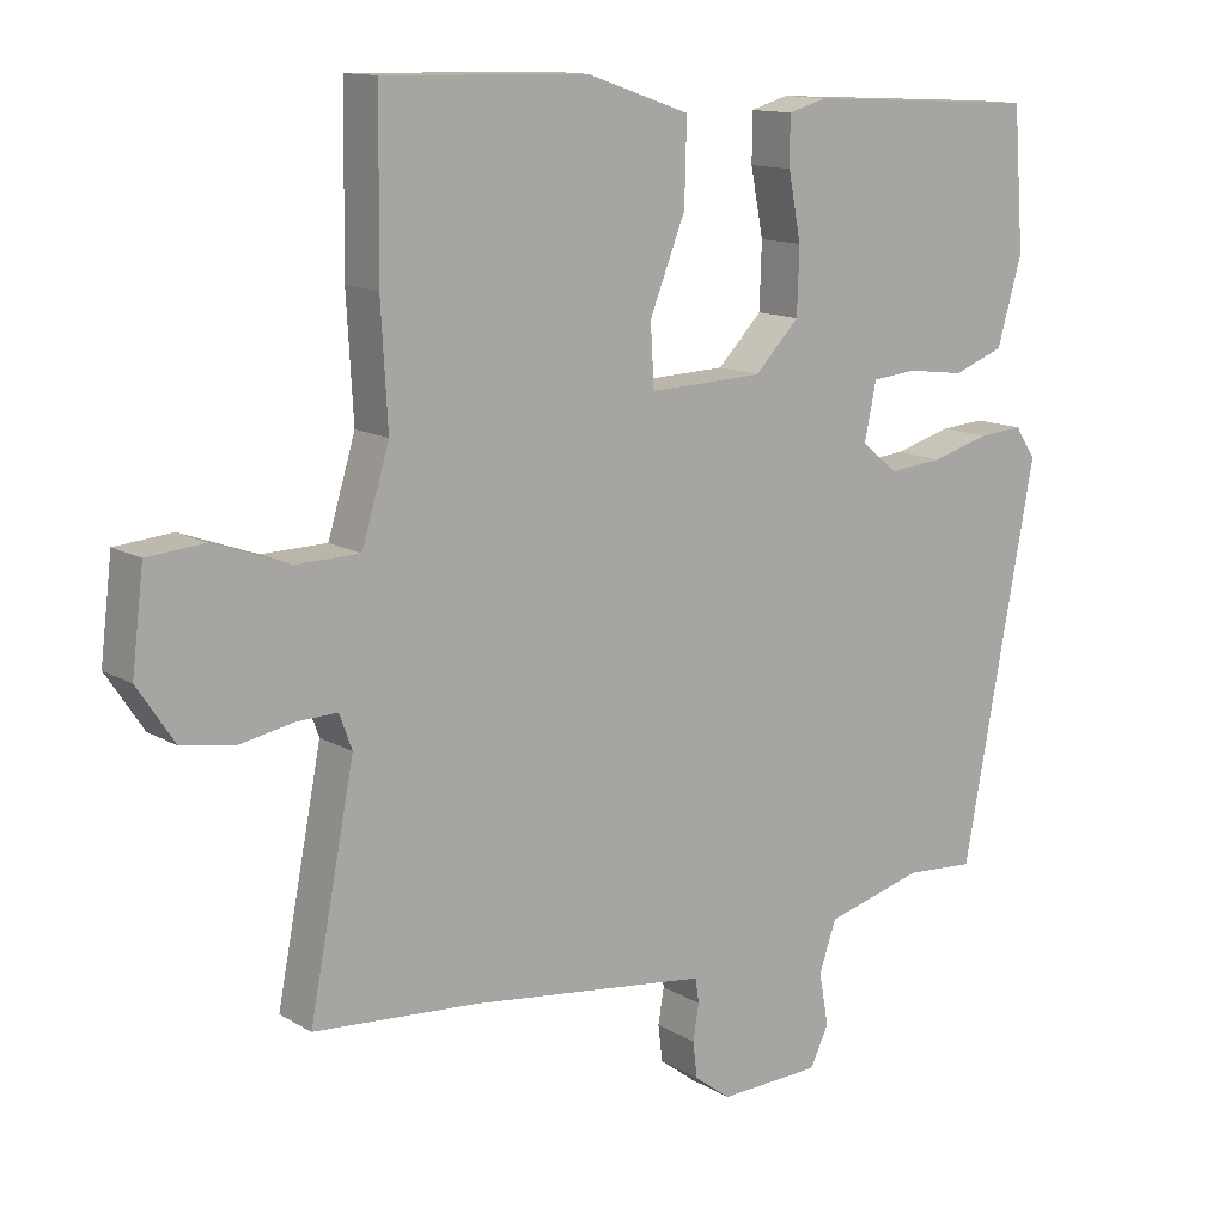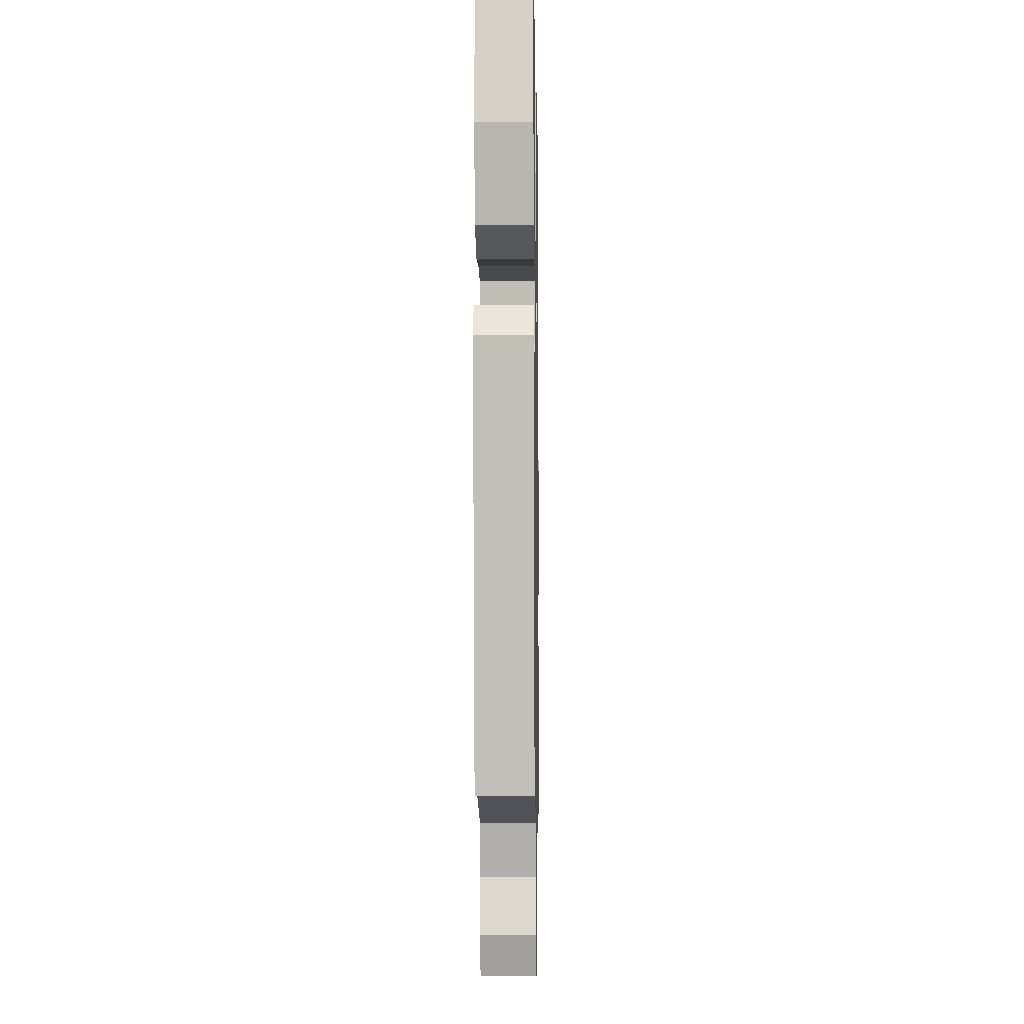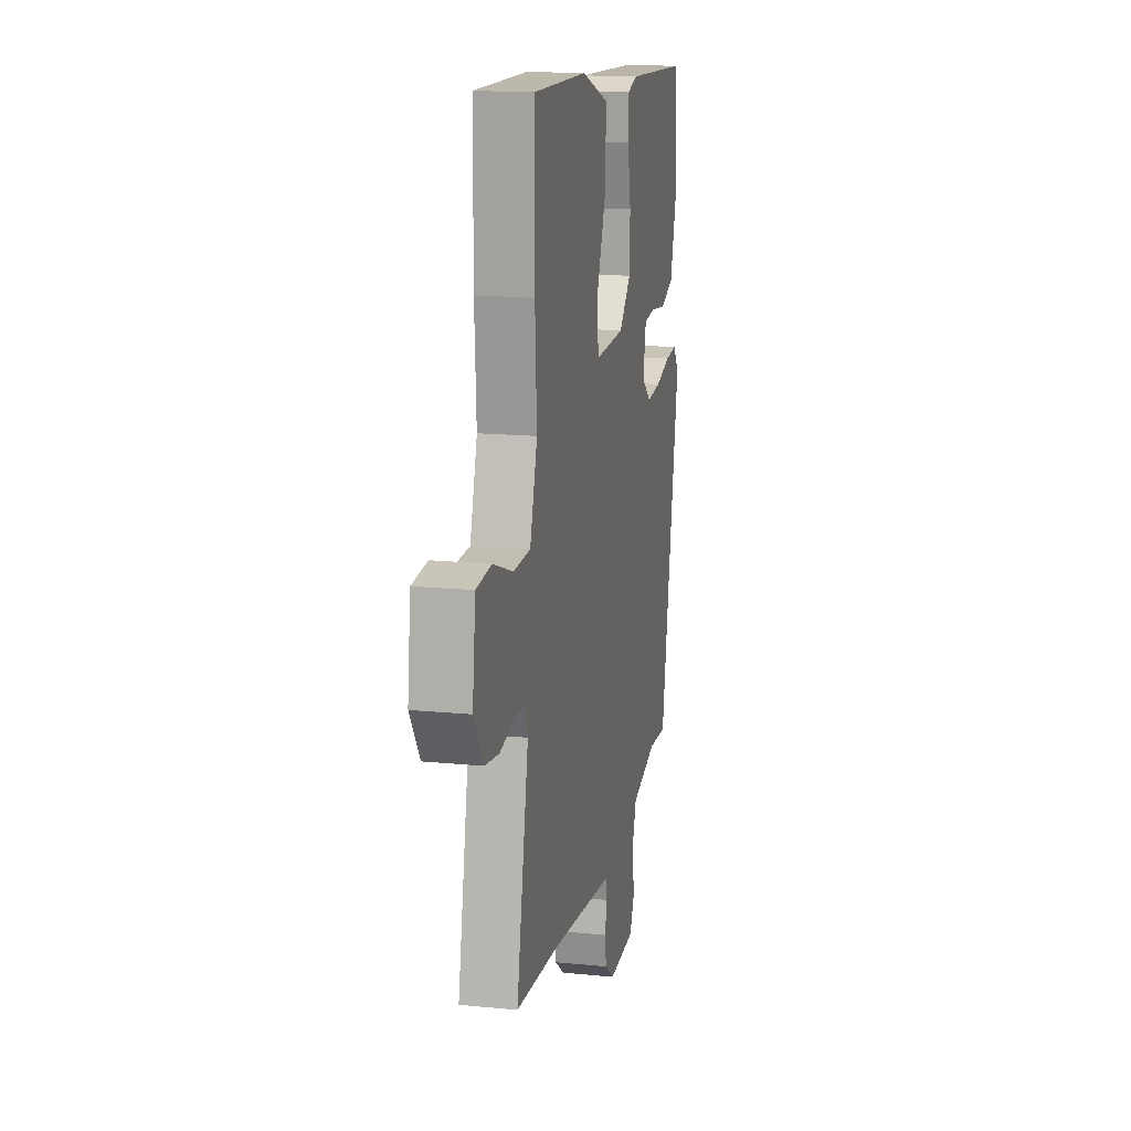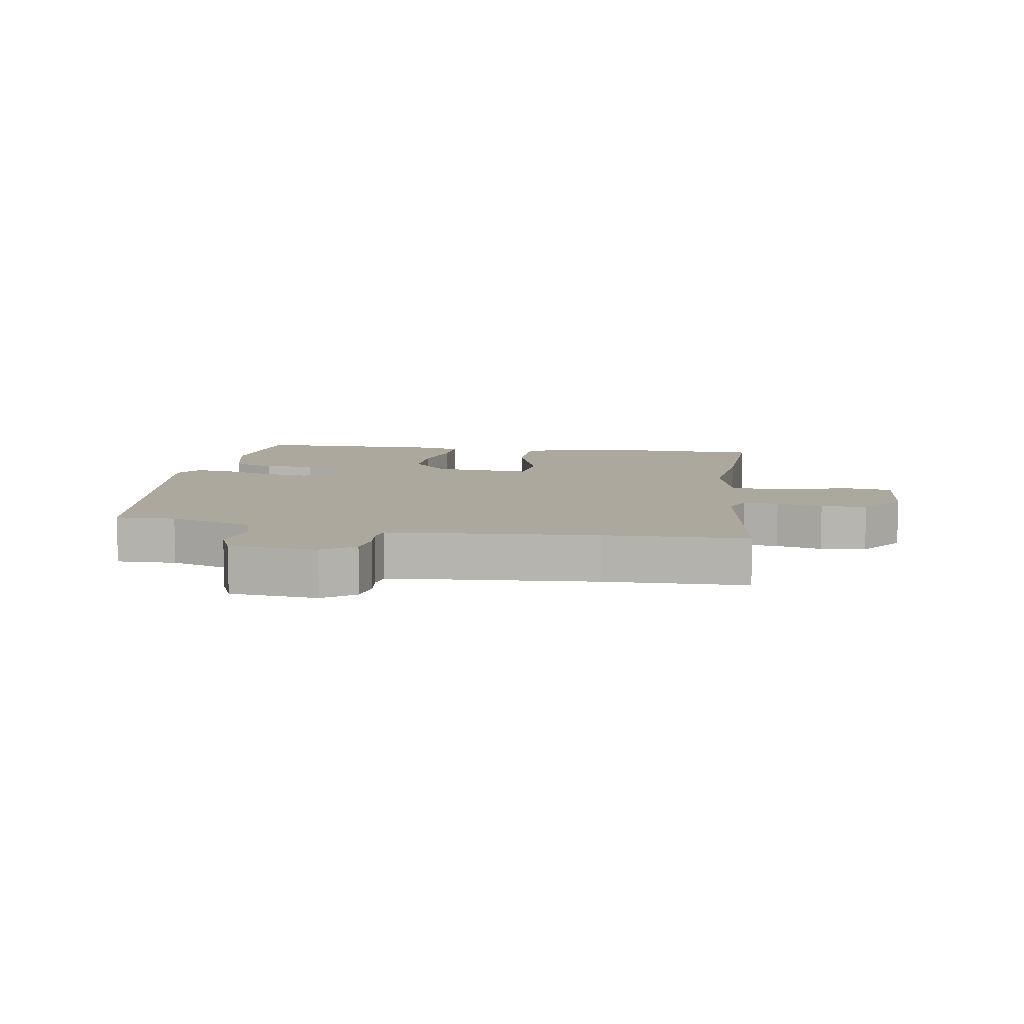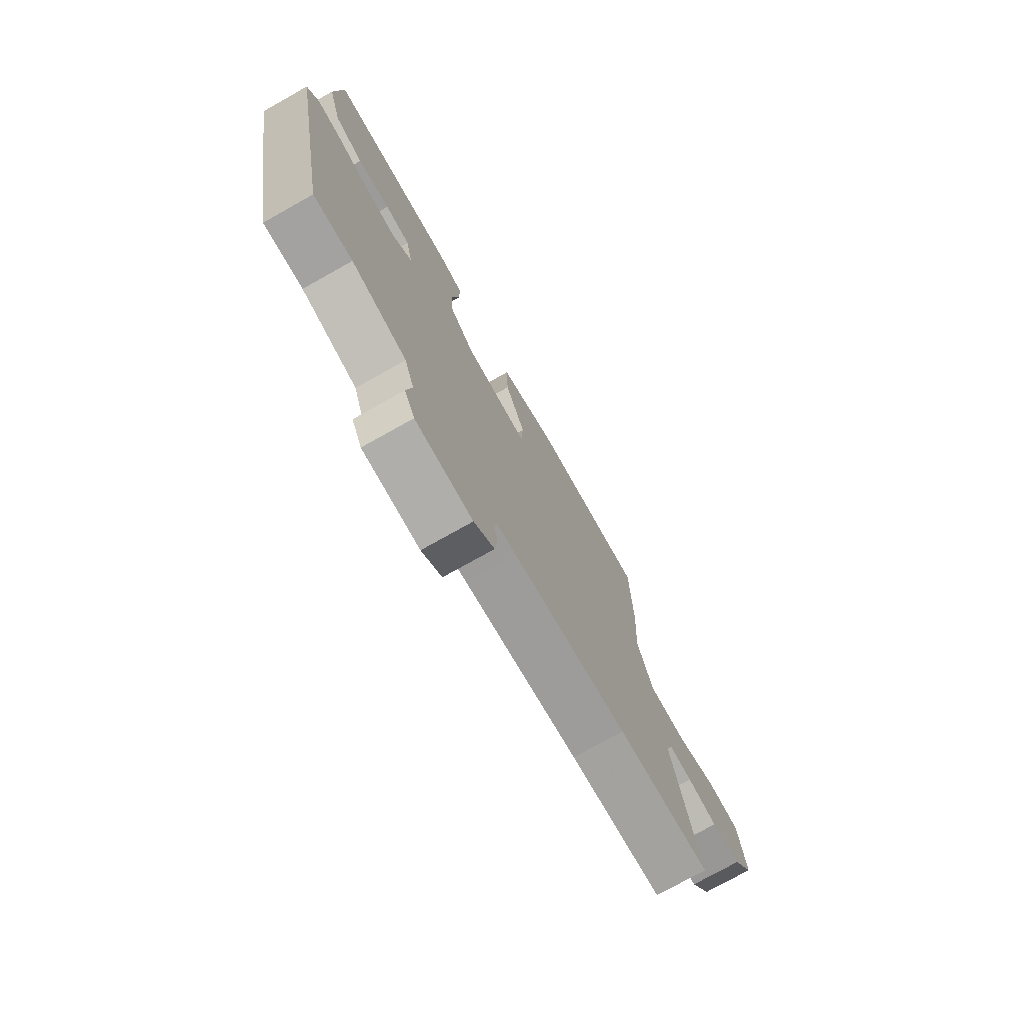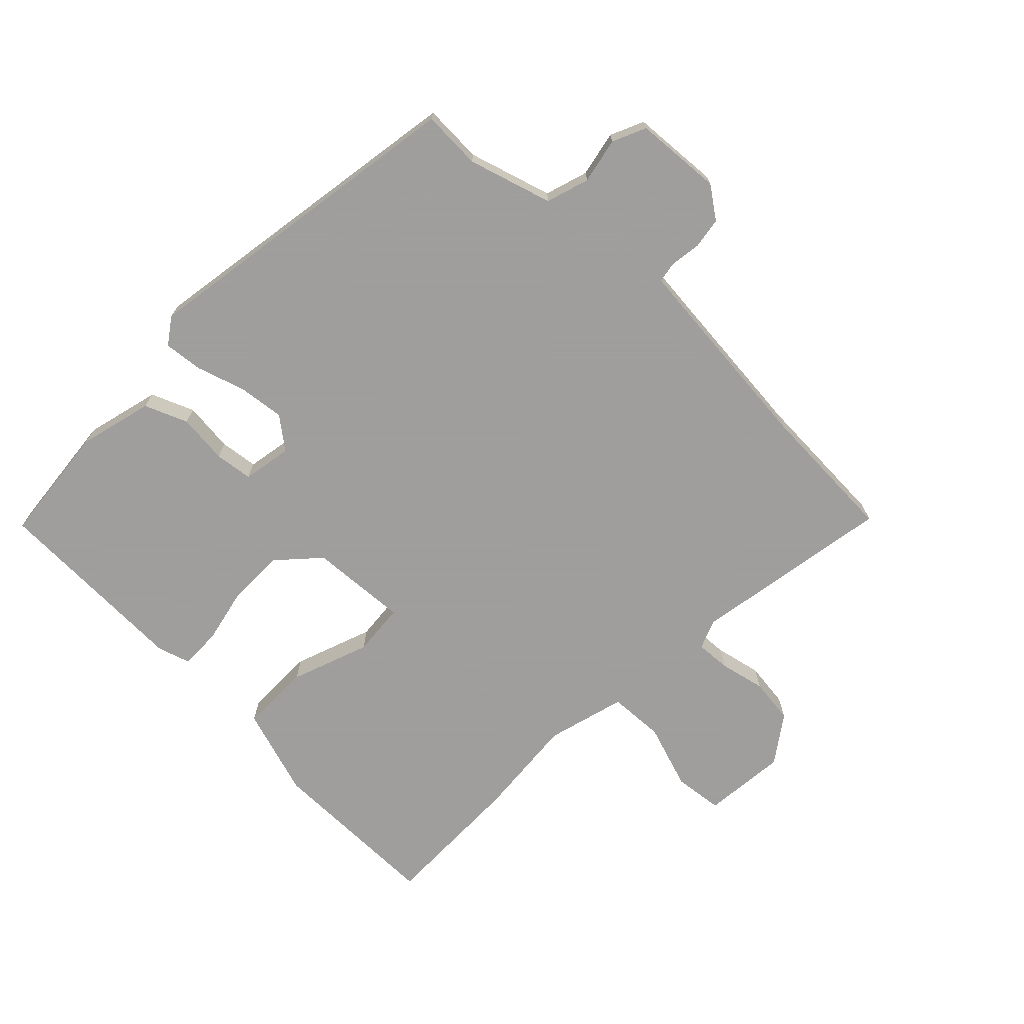
<metadata>
{"format":"obj","ext":"obj","renderer":"f3d","projection":"perspective","resolution":1024,"background":"white","views":[{"elev":12.9,"azim":-36.8,"up":"+Z"},{"elev":-7.4,"azim":90.9,"up":"+Z"},{"elev":15.8,"azim":-78.3,"up":"+Z"},{"elev":8.6,"azim":-168.5,"up":"+Y"},{"elev":-75.7,"azim":119.3,"up":"+Z"},{"elev":-71.1,"azim":137.2,"up":"+Y"}]}
</metadata>
<code>
v -0.386 0.07 -0.508
v -0.608 0.07 -0.492
v -0.547 0.07 -0.179
v -0.564 0.07 -0.132
v -0.619 0.07 -0.134
v -0.691 0.07 -0.148
v -0.762 0.07 -0.137
v -0.812 0.07 -0.062
v -0.796 0.07 0.069
v -0.719 0.07 0.076
v -0.617 0.07 0.039
v -0.53 0.07 0.041
v -0.493 0.07 0.164
v -0.502 0.07 0.324
v -0.499 0.07 0.551
v -0.224 0.07 0.545
v -0.085 0.07 0.497
v -0.088 0.07 0.387
v -0.136 0.07 0.265
v -0.131 0.07 0.182
v 0.023 0.07 0.188
v 0.083 0.07 0.25
v 0.086 0.07 0.338
v 0.069 0.07 0.427
v 0.069 0.07 0.492
v 0.121 0.07 0.507
v 0.436 0.07 0.491
v 0.45 0.07 0.303
v 0.417 0.07 0.187
v 0.349 0.07 0.161
v 0.271 0.07 0.171
v 0.211 0.07 0.165
v 0.195 0.07 0.088
v 0.244 0.07 0.048
v 0.317 0.07 0.055
v 0.394 0.07 0.077
v 0.455 0.07 0.082
v 0.483 0.07 0.04
v 0.385 0.07 -0.487
v 0.292 0.07 -0.481
v 0.16 0.07 -0.517
v 0.137 0.07 -0.584
v 0.15 0.07 -0.656
v 0.125 0.07 -0.708
v -0.012 0.07 -0.714
v -0.061 0.07 -0.677
v -0.067 0.07 -0.628
v -0.059 0.07 -0.58
v -0.064 0.07 -0.547
v -0.111 0.07 -0.541
v -0.386 0 -0.508
v -0.608 0 -0.492
v -0.547 0 -0.179
v -0.564 0 -0.132
v -0.619 0 -0.134
v -0.691 0 -0.148
v -0.762 0 -0.137
v -0.812 0 -0.062
v -0.796 0 0.069
v -0.719 0 0.076
v -0.617 0 0.039
v -0.53 0 0.041
v -0.493 0 0.164
v -0.502 0 0.324
v -0.499 0 0.551
v -0.224 0 0.545
v -0.085 0 0.497
v -0.088 0 0.387
v -0.136 0 0.265
v -0.131 0 0.182
v 0.023 0 0.188
v 0.083 0 0.25
v 0.086 0 0.338
v 0.069 0 0.427
v 0.069 0 0.492
v 0.121 0 0.507
v 0.436 0 0.491
v 0.45 0 0.303
v 0.417 0 0.187
v 0.349 0 0.161
v 0.271 0 0.171
v 0.211 0 0.165
v 0.195 0 0.088
v 0.244 0 0.048
v 0.317 0 0.055
v 0.394 0 0.077
v 0.455 0 0.082
v 0.483 0 0.04
v 0.385 0 -0.487
v 0.292 0 -0.481
v 0.16 0 -0.517
v 0.137 0 -0.584
v 0.15 0 -0.656
v 0.125 0 -0.708
v -0.012 0 -0.714
v -0.061 0 -0.677
v -0.067 0 -0.628
v -0.059 0 -0.58
v -0.064 0 -0.547
v -0.111 0 -0.541
f 46 47 48
f 45 46 48
f 44 45 48
f 43 44 48
f 42 43 48
f 41 42 48 49
f 40 41 49 50
f 38 39 40
f 37 38 40
f 36 37 40
f 35 36 40
f 40 50 1
f 35 40 1
f 34 35 1
f 29 30 31
f 28 29 31
f 27 28 31
f 26 27 31
f 25 26 31
f 24 25 31
f 23 24 31
f 22 23 31 32
f 21 22 32 33
f 17 18 19
f 16 17 19
f 15 16 19
f 14 15 19
f 13 14 19
f 12 13 19 20
f 9 10 11
f 8 9 11
f 7 8 11
f 6 7 11
f 5 6 11
f 4 5 11 12
f 33 34 1
f 21 33 1
f 20 21 1
f 12 20 1
f 4 12 1
f 3 4 1
f 1 2 3
f 98 97 96
f 98 96 95
f 98 95 94
f 98 94 93
f 98 93 92
f 99 98 92 91
f 100 99 91 90
f 90 89 88
f 90 88 87
f 90 87 86
f 90 86 85
f 51 100 90
f 51 90 85
f 51 85 84
f 81 80 79
f 81 79 78
f 81 78 77
f 81 77 76
f 81 76 75
f 81 75 74
f 81 74 73
f 82 81 73 72
f 83 82 72 71
f 69 68 67
f 69 67 66
f 69 66 65
f 69 65 64
f 69 64 63
f 70 69 63 62
f 61 60 59
f 61 59 58
f 61 58 57
f 61 57 56
f 61 56 55
f 62 61 55 54
f 51 84 83
f 51 83 71
f 51 71 70
f 51 70 62
f 51 62 54
f 51 54 53
f 53 52 51
f 1 51 52 2
f 2 52 53 3
f 3 53 54 4
f 4 54 55 5
f 5 55 56 6
f 6 56 57 7
f 7 57 58 8
f 8 58 59 9
f 9 59 60 10
f 10 60 61 11
f 11 61 62 12
f 12 62 63 13
f 13 63 64 14
f 14 64 65 15
f 15 65 66 16
f 16 66 67 17
f 17 67 68 18
f 18 68 69 19
f 19 69 70 20
f 20 70 71 21
f 21 71 72 22
f 22 72 73 23
f 23 73 74 24
f 24 74 75 25
f 25 75 76 26
f 26 76 77 27
f 27 77 78 28
f 28 78 79 29
f 29 79 80 30
f 30 80 81 31
f 31 81 82 32
f 32 82 83 33
f 33 83 84 34
f 34 84 85 35
f 35 85 86 36
f 36 86 87 37
f 37 87 88 38
f 38 88 89 39
f 39 89 90 40
f 40 90 91 41
f 41 91 92 42
f 42 92 93 43
f 43 93 94 44
f 44 94 95 45
f 45 95 96 46
f 46 96 97 47
f 47 97 98 48
f 48 98 99 49
f 49 99 100 50
f 50 100 51 1

</code>
